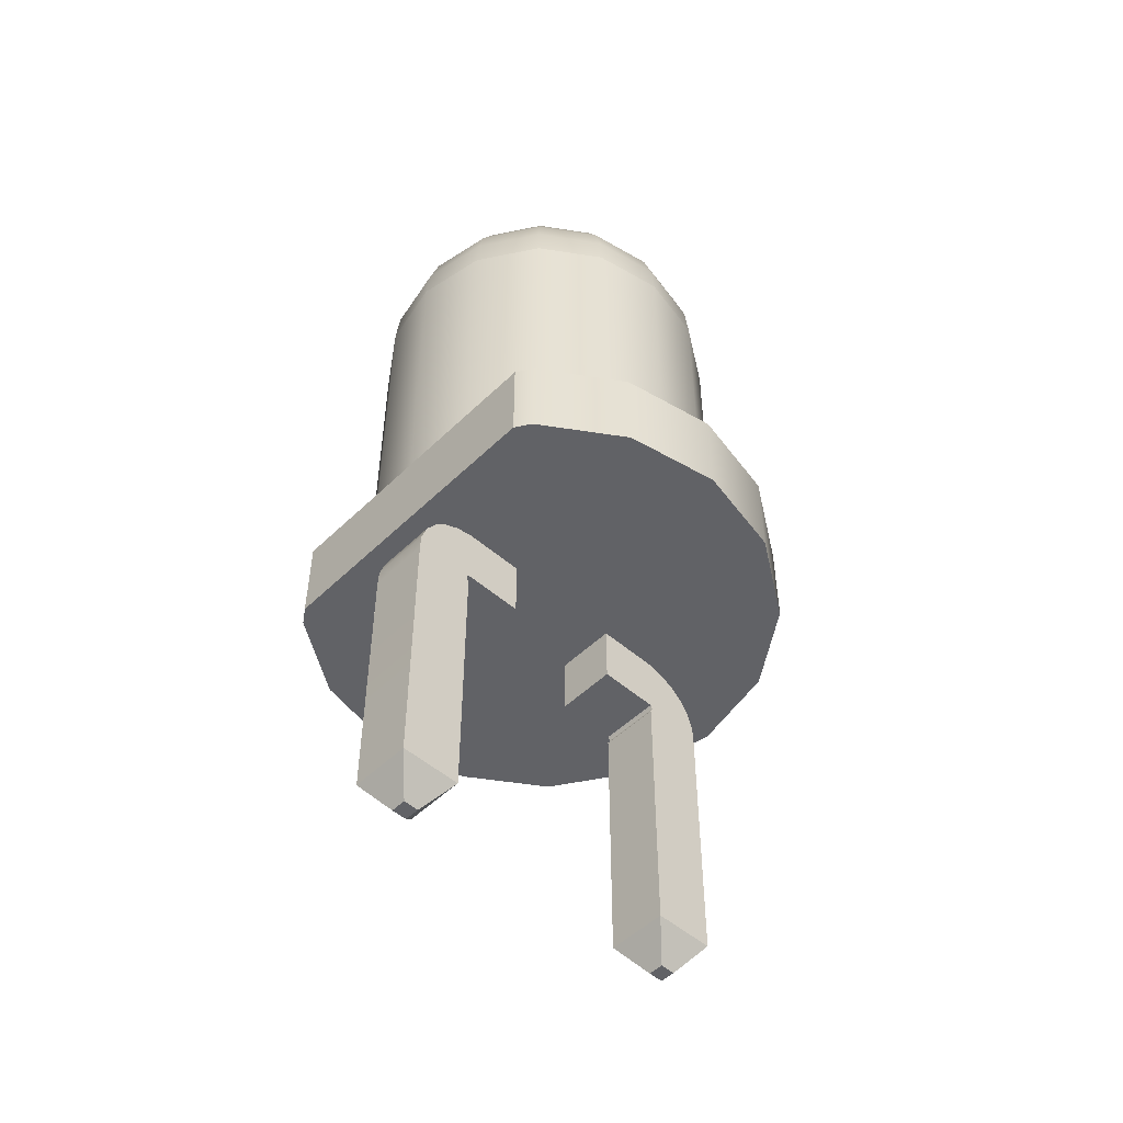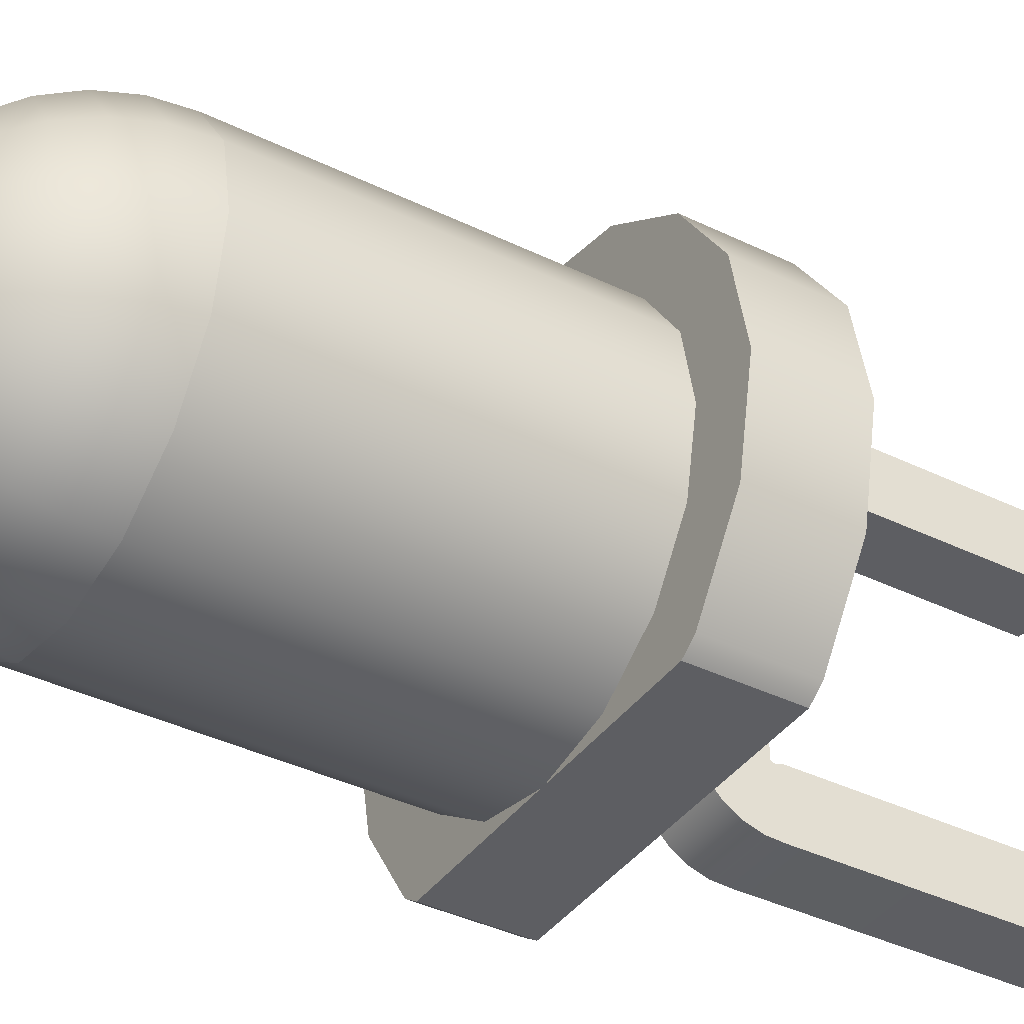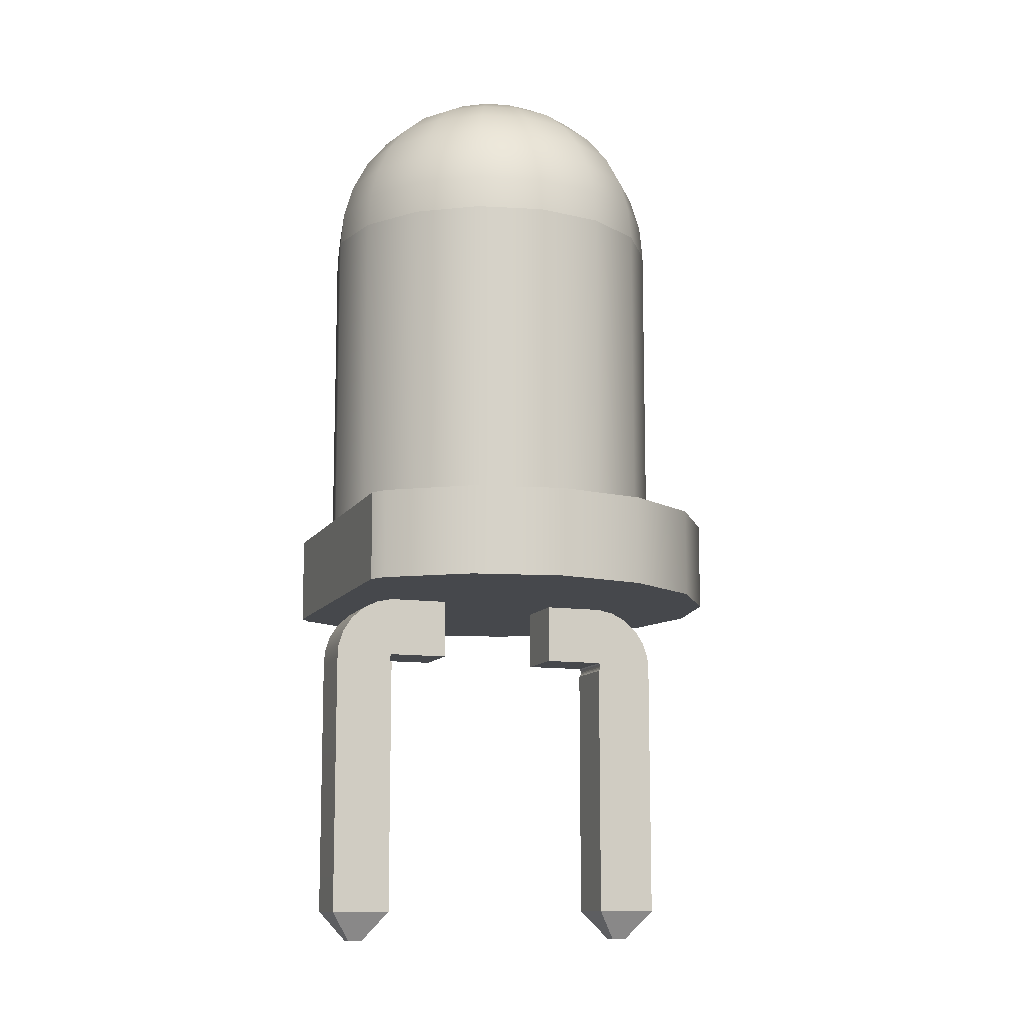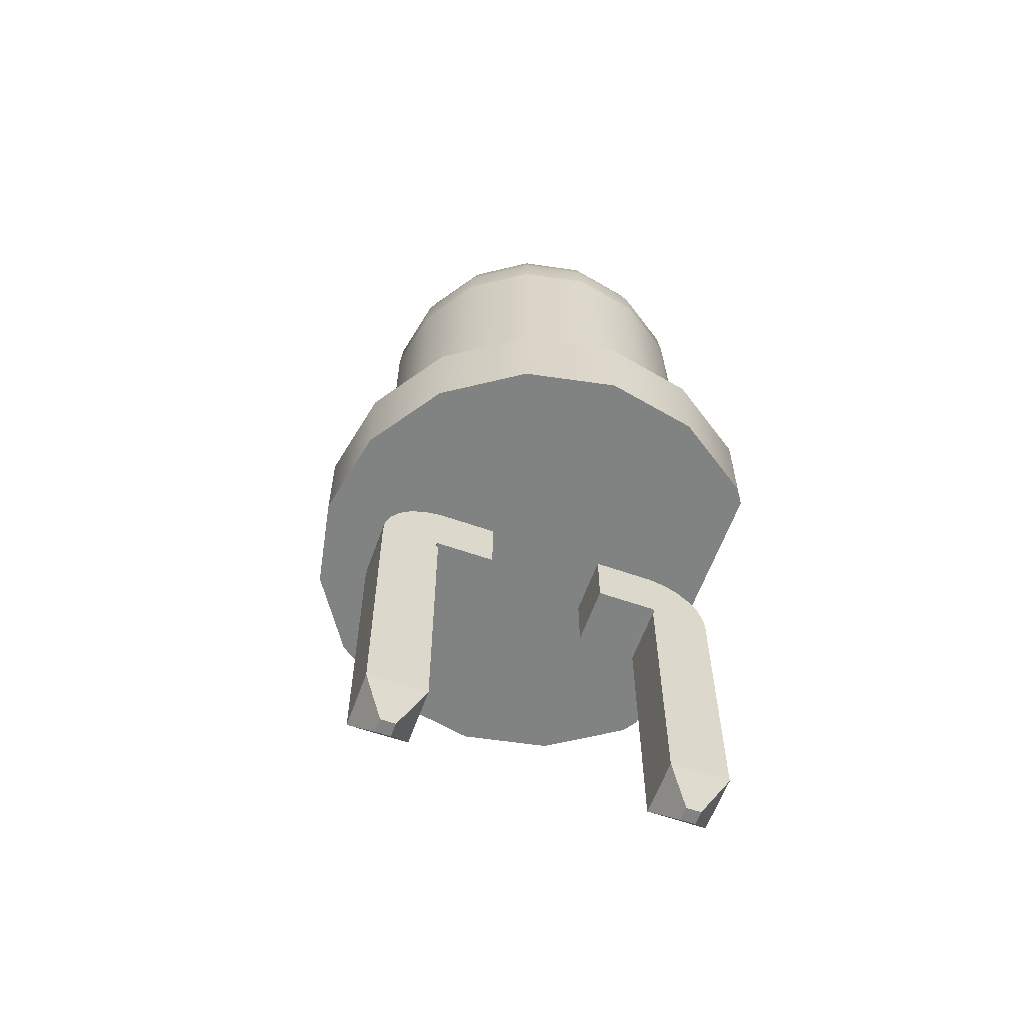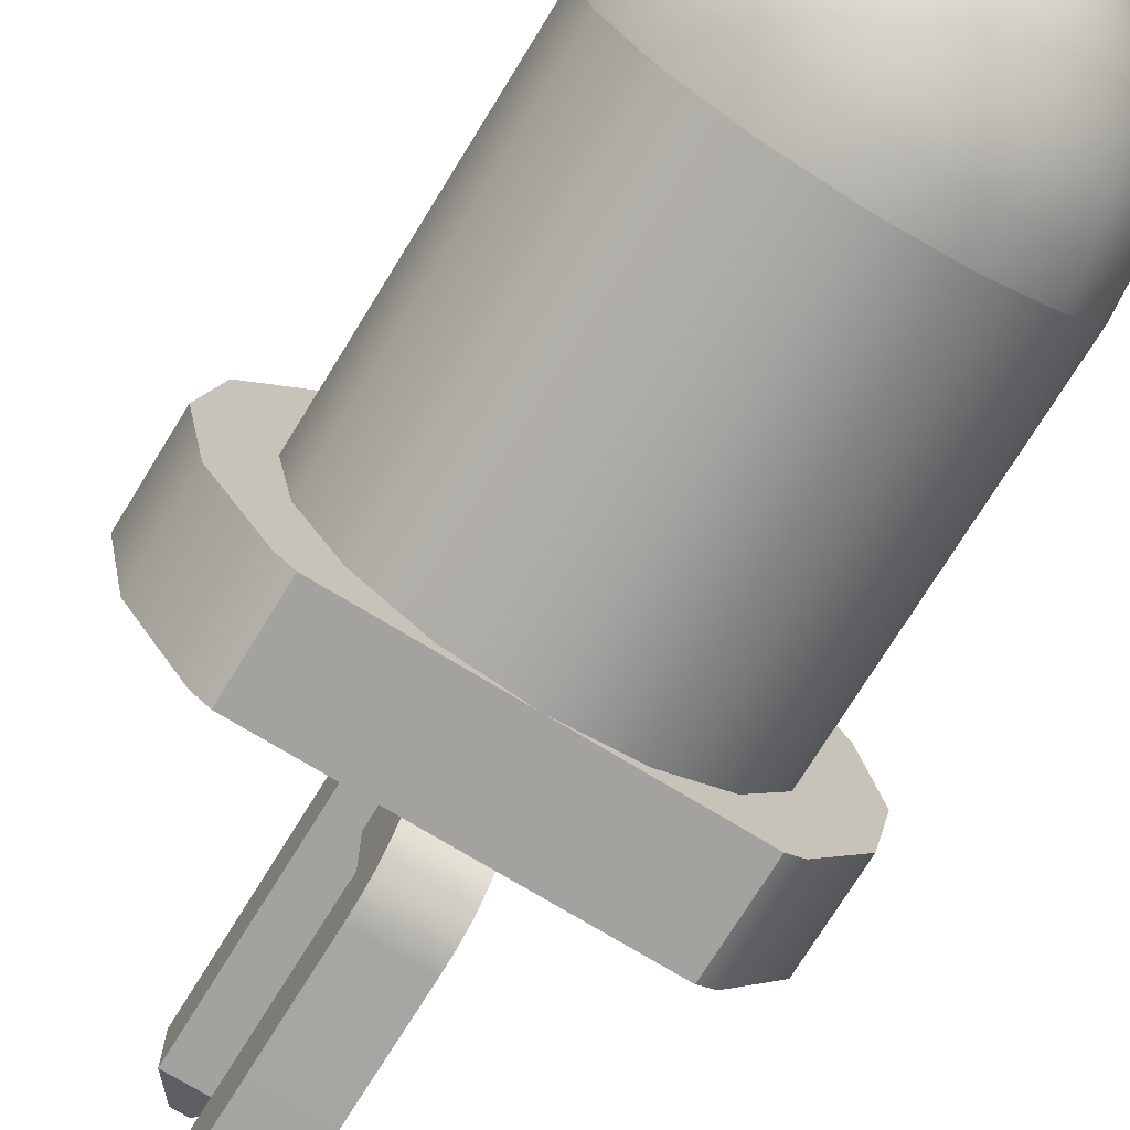
<metadata>
{"format":"obj","ext":"obj","renderer":"f3d","projection":"perspective","resolution":1024,"background":"white","views":[{"elev":-50.7,"azim":46.5,"up":"+Z"},{"elev":-38.8,"azim":58.5,"up":"+Y"},{"elev":-11.4,"azim":70.7,"up":"+Z"},{"elev":-60.6,"azim":-109.7,"up":"+Z"},{"elev":-72.6,"azim":-31.5,"up":"+Y"}]}
</metadata>
<code>
o cube6
v 0.785 1.439e-17 0.505
v 0.7252 -0.3004 0.505
v 0.5551 -0.5551 0.505
v -0.5551 -0.5551 0.505
v -0.7252 -0.3004 0.505
v -0.785 -8.174e-17 0.505
v -0.7252 0.3004 0.505
v -0.5551 0.5551 0.505
v -0.3004 0.7252 0.505
v 0 0.785 0.505
v 0.3004 0.7252 0.505
v 0.5551 0.5551 0.505
v 0.7252 0.3004 0.505
v 0.785 -3.98e-18 0.205
v 0.7252 -0.3004 0.205
v 0.5551 -0.5551 0.205
v -0.5551 -0.5551 0.205
v -0.7252 -0.3004 0.205
v -0.785 -1.001e-16 0.205
v -0.7252 0.3004 0.205
v -0.5551 0.5551 0.205
v -0.3004 0.7252 0.205
v 0 0.785 0.205
v 0.3004 0.7252 0.205
v 0.5551 0.5551 0.205
v 0.7252 0.3004 0.205
v 0.5041 -0.5891 0.505
v -0.5041 -0.5891 0.505
v 0.5041 -0.5891 0.205
v -0.5041 -0.5891 0.205
v -0.125 -0.125 1.305
v -0.125 0.125 1.305
v 0.125 0.125 1.305
v 0.125 -0.125 1.305
v -0.125 -0.125 1.205
v -0.125 0.125 1.205
v 0.125 0.125 1.205
v 0.125 -0.125 1.205
v 0.3 4.118e-07 1.205
v 0.2772 0.1148 1.205
v 0.2121 0.2121 1.205
v 0.1148 0.2772 1.205
v 1.837e-17 0.3 1.205
v -0.1148 0.2772 1.205
v -0.2121 0.2121 1.205
v -0.2772 0.1148 1.205
v -0.3 4.118e-07 1.205
v -0.2772 -0.1148 1.205
v -0.2121 -0.2121 1.205
v -0.1148 -0.2772 1.205
v -5.511e-17 -0.3 1.205
v 0.1148 -0.2772 1.205
v 0.2121 -0.2121 1.205
v 0.2772 -0.1148 1.205
v 0 4.118e-07 0.805
v -0.1 -0.4 -0.02394
v -0.1 -0.6 -0.02394
v 0.1 -0.6 -0.02394
v 0.1 -0.4 -0.02394
v -0.1 -0.4 -0.9
v -0.1 -0.6 -0.9
v 0.1 -0.6 -0.9
v 0.1 -0.4 -0.9
v -0.025 -0.475 -1
v -0.025 -0.525 -1
v 0.025 -0.525 -1
v 0.025 -0.475 -1
v -0.1 -0.5966 0.03195
v -0.1 -0.4034 -0.01982
v 0.1 -0.4034 -0.01982
v 0.1 -0.5966 0.03195
v -0.1 -0.5788 0.08504
v -0.1 -0.4056 -0.01496
v 0.1 -0.4056 -0.01496
v 0.1 -0.5788 0.08504
v -0.1 -0.5479 0.1317
v -0.1 -0.4065 -0.009688
v 0.1 -0.4065 -0.009688
v 0.1 -0.5479 0.1317
v -0.1 -0.506 0.1688
v -0.1 -0.406 -0.004367
v 0.1 -0.406 -0.004367
v 0.1 -0.506 0.1688
v -0.1 -0.4559 0.1938
v -0.1 -0.4042 0.0006432
v 0.1 -0.4042 0.0006432
v 0.1 -0.4559 0.1938
v -0.1 -0.4011 0.205
v -0.1 -0.4011 0.005
v 0.1 -0.4011 0.005
v 0.1 -0.4011 0.205
v -0.1 -0.2011 0.205
v -0.1 -0.2011 0.005
v 0.1 -0.2011 0.005
v 0.1 -0.2011 0.205
v -0.1 -0.2011 0.705
v 0.1 -0.2011 0.705
v 0.1 -0.4011 0.705
v -0.1 -0.4011 0.705
v 0.1 -0.2011 1.205
v -0.1 -0.2011 1.205
v -0.1 -0.4011 1.205
v 0.1 -0.4011 1.205
v -0.1 0.3811 1.205
v 0.1 0.3811 1.205
v 0.1 0.08106 0.705
v -0.1 0.08106 0.705
v -0.1 0.4 -0.02394
v -0.1 0.6 -0.02394
v 0.1 0.6 -0.02394
v 0.1 0.4 -0.02394
v -0.1 0.4 -0.9
v -0.1 0.6 -0.9
v 0.1 0.6 -0.9
v 0.1 0.4 -0.9
v -0.025 0.475 -1
v -0.025 0.525 -1
v 0.025 0.525 -1
v 0.025 0.475 -1
v -0.1 0.5966 0.03195
v -0.1 0.4034 -0.01982
v 0.1 0.4034 -0.01982
v 0.1 0.5966 0.03195
v -0.1 0.5788 0.08504
v -0.1 0.4056 -0.01496
v 0.1 0.4056 -0.01496
v 0.1 0.5788 0.08504
v -0.1 0.5479 0.1317
v -0.1 0.4065 -0.009688
v 0.1 0.4065 -0.009688
v 0.1 0.5479 0.1317
v -0.1 0.506 0.1688
v -0.1 0.406 -0.004367
v 0.1 0.406 -0.004367
v 0.1 0.506 0.1688
v -0.1 0.4559 0.1938
v -0.1 0.4042 0.0006432
v 0.1 0.4042 0.0006432
v 0.1 0.4559 0.1938
v -0.1 0.4011 0.205
v -0.1 0.4011 0.005
v 0.1 0.4011 0.005
v 0.1 0.4011 0.205
v -0.1 0.2011 0.205
v -0.1 0.2011 0.005
v 0.1 0.2011 0.005
v 0.1 0.2011 0.205
v -0.1 0.1011 0.705
v 0.1 0.1011 0.705
v 0.1 0.4011 1.205
v -0.1 0.4011 1.205
v -0.1 0.2011 0.705
v 0.1 0.2011 0.705
v 0.1 0.4011 0.705
v -0.1 0.4011 0.705
v 0.59 -2.242e-18 1.565
v 0.5451 -0.2258 1.565
v 0.4172 -0.4172 1.565
v 0.2258 -0.5451 1.565
v 0 -0.59 1.565
v -0.2258 -0.5451 1.565
v -0.4172 -0.4172 1.565
v -0.5451 -0.2258 1.565
v -0.59 -7.449e-17 1.565
v -0.5451 0.2258 1.565
v -0.4172 0.4172 1.565
v -0.2258 0.5451 1.565
v 0 0.59 1.565
v 0.2258 0.5451 1.565
v 0.4172 0.4172 1.565
v 0.5451 0.2258 1.565
v 0.59 -6.715e-17 0.505
v 0.5451 -0.2258 0.505
v 0.4172 -0.4172 0.505
v 0.2258 -0.5451 0.505
v 0 -0.59 0.505
v -0.2258 -0.5451 0.505
v -0.4172 -0.4172 0.505
v -0.5451 -0.2258 0.505
v -0.59 -1.394e-16 0.505
v -0.5451 0.2258 0.505
v -0.4172 0.4172 0.505
v -0.2258 0.5451 0.505
v 0 0.59 0.505
v 0.2258 0.5451 0.505
v 0.4172 0.4172 0.505
v 0.5451 0.2258 0.505
v 0.1151 -2.102e-16 2.144
v 0.1063 -0.04405 2.144
v 0.08139 -0.08139 2.144
v 0.04405 -0.1063 2.144
v 0 -0.1151 2.144
v -0.04405 -0.1063 2.144
v -0.08139 -0.08139 2.144
v -0.1063 -0.04405 2.144
v -0.1151 -2.243e-16 2.144
v -0.1063 0.04405 2.144
v -0.08139 0.08139 2.144
v -0.04405 0.1063 2.144
v 0 0.1151 2.144
v 0.04405 0.1063 2.144
v 0.08139 0.08139 2.144
v 0.1063 0.04405 2.144
v 0.2258 -2.122e-16 2.11
v 0.2086 -0.0864 2.11
v 0.1597 -0.1597 2.11
v 0.0864 -0.2086 2.11
v 0 -0.2258 2.11
v -0.0864 -0.2086 2.11
v -0.1597 -0.1597 2.11
v -0.2086 -0.0864 2.11
v -0.2258 -2.399e-16 2.11
v -0.2086 0.0864 2.11
v -0.1597 0.1597 2.11
v -0.0864 0.2086 2.11
v 0 0.2258 2.11
v 0.0864 0.2086 2.11
v 0.1597 0.1597 2.11
v 0.2086 0.0864 2.11
v 0.3278 -2.156e-16 2.056
v 0.3028 -0.1254 2.056
v 0.2318 -0.2318 2.056
v 0.1254 -0.3028 2.056
v 0 -0.3278 2.056
v -0.1254 -0.3028 2.056
v -0.2318 -0.2318 2.056
v -0.3028 -0.1254 2.056
v -0.3278 -2.557e-16 2.056
v -0.3028 0.1254 2.056
v -0.2318 0.2318 2.056
v -0.1254 0.3028 2.056
v 0 0.3278 2.056
v 0.1254 0.3028 2.056
v 0.2318 0.2318 2.056
v 0.3028 0.1254 2.056
v 0.4172 -2.201e-16 1.982
v 0.3854 -0.1597 1.982
v 0.295 -0.295 1.982
v 0.1597 -0.3854 1.982
v 0 -0.4172 1.982
v -0.1597 -0.3854 1.982
v -0.295 -0.295 1.982
v -0.3854 -0.1597 1.982
v -0.4172 -2.712e-16 1.982
v -0.3854 0.1597 1.982
v -0.295 0.295 1.982
v -0.1597 0.3854 1.982
v 0 0.4172 1.982
v 0.1597 0.3854 1.982
v 0.295 0.295 1.982
v 0.3854 0.1597 1.982
v 0.4906 -2.255e-16 1.893
v 0.4532 -0.1877 1.893
v 0.3469 -0.3469 1.893
v 0.1877 -0.4532 1.893
v 0 -0.4906 1.893
v -0.1877 -0.4532 1.893
v -0.3469 -0.3469 1.893
v -0.4532 -0.1877 1.893
v -0.4906 -2.856e-16 1.893
v -0.4532 0.1877 1.893
v -0.3469 0.3469 1.893
v -0.1877 0.4532 1.893
v 0 0.4906 1.893
v 0.1877 0.4532 1.893
v 0.3469 0.3469 1.893
v 0.4532 0.1877 1.893
v 0.5451 -2.318e-16 1.791
v 0.5036 -0.2086 1.791
v 0.3854 -0.3854 1.791
v 0.2086 -0.5036 1.791
v 0 -0.5451 1.791
v -0.2086 -0.5036 1.791
v -0.3854 -0.3854 1.791
v -0.5036 -0.2086 1.791
v -0.5451 -2.985e-16 1.791
v -0.5036 0.2086 1.791
v -0.3854 0.3854 1.791
v -0.2086 0.5036 1.791
v 0 0.5451 1.791
v 0.2086 0.5036 1.791
v 0.3854 0.3854 1.791
v 0.5036 0.2086 1.791
v 0.5787 -2.386e-16 1.68
v 0.5346 -0.2214 1.68
v 0.4092 -0.4092 1.68
v 0.2214 -0.5346 1.68
v 0 -0.5787 1.68
v -0.2214 -0.5346 1.68
v -0.4092 -0.4092 1.68
v -0.5346 -0.2214 1.68
v -0.5787 -3.094e-16 1.68
v -0.5346 0.2214 1.68
v -0.4092 0.4092 1.68
v -0.2214 0.5346 1.68
v 0 0.5787 1.68
v 0.2214 0.5346 1.68
v 0.4092 0.4092 1.68
v 0.5346 0.2214 1.68
v 0.59 -2.456e-16 1.565
v 0.5451 -0.2258 1.565
v 0.4172 -0.4172 1.565
v 0.2258 -0.5451 1.565
v 0 -0.59 1.565
v -0.2258 -0.5451 1.565
v -0.4172 -0.4172 1.565
v -0.5451 -0.2258 1.565
v -0.59 -3.179e-16 1.565
v -0.5451 0.2258 1.565
v -0.4172 0.4172 1.565
v -0.2258 0.5451 1.565
v 0 0.59 1.565
v 0.2258 0.5451 1.565
v 0.4172 0.4172 1.565
v 0.5451 0.2258 1.565
v 0 -2.095e-16 2.155
g cube6_body
f 1 13 12 11 10 9 8 7 6 5 4 28 27 3 2
f 15 16 29 30 17 18 19 20 21 22 23 24 25 26 14
f 156 171 170 169 168 167 166 165 164 163 162 161 160 159 158 157
f 173 174 175 176 177 178 179 180 181 182 183 184 185 186 187 172
f 301 302 303 304 305 306 307 308 309 310 311 312 313 314 315 300
f 28 30 29 27
f 156 172 187 171
f 157 173 172 156
f 158 174 173 157
f 159 175 174 158
f 160 176 175 159
f 161 177 176 160
f 162 178 177 161
f 163 179 178 162
f 164 180 179 163
f 165 181 180 164
f 166 182 181 165
f 167 183 182 166
f 168 184 183 167
f 169 185 184 168
f 170 186 185 169
f 171 187 186 170
f 188 204 219 203
f 188 316 189
f 189 205 204 188
f 189 316 190
f 190 206 205 189
f 190 316 191
f 191 207 206 190
f 191 316 192
f 192 208 207 191
f 192 316 193
f 193 209 208 192
f 193 316 194
f 194 210 209 193
f 194 316 195
f 195 211 210 194
f 195 316 196
f 196 212 211 195
f 196 316 197
f 197 213 212 196
f 197 316 198
f 198 214 213 197
f 198 316 199
f 199 215 214 198
f 199 316 200
f 200 216 215 199
f 200 316 201
f 201 217 216 200
f 201 316 202
f 202 218 217 201
f 202 316 203
f 203 219 218 202
f 203 316 188
f 204 220 235 219
f 205 221 220 204
f 206 222 221 205
f 207 223 222 206
f 208 224 223 207
f 209 225 224 208
f 210 226 225 209
f 211 227 226 210
f 212 228 227 211
f 213 229 228 212
f 214 230 229 213
f 215 231 230 214
f 216 232 231 215
f 217 233 232 216
f 218 234 233 217
f 219 235 234 218
f 220 236 251 235
f 221 237 236 220
f 222 238 237 221
f 223 239 238 222
f 224 240 239 223
f 225 241 240 224
f 226 242 241 225
f 227 243 242 226
f 228 244 243 227
f 229 245 244 228
f 230 246 245 229
f 231 247 246 230
f 232 248 247 231
f 233 249 248 232
f 234 250 249 233
f 235 251 250 234
f 236 252 267 251
f 237 253 252 236
f 238 254 253 237
f 239 255 254 238
f 240 256 255 239
f 241 257 256 240
f 242 258 257 241
f 243 259 258 242
f 244 260 259 243
f 245 261 260 244
f 246 262 261 245
f 247 263 262 246
f 248 264 263 247
f 249 265 264 248
f 250 266 265 249
f 251 267 266 250
f 252 268 283 267
f 253 269 268 252
f 254 270 269 253
f 255 271 270 254
f 256 272 271 255
f 257 273 272 256
f 258 274 273 257
f 259 275 274 258
f 260 276 275 259
f 261 277 276 260
f 262 278 277 261
f 263 279 278 262
f 264 280 279 263
f 265 281 280 264
f 266 282 281 265
f 267 283 282 266
f 268 284 299 283
f 269 285 284 268
f 270 286 285 269
f 271 287 286 270
f 272 288 287 271
f 273 289 288 272
f 274 290 289 273
f 275 291 290 274
f 276 292 291 275
f 277 293 292 276
f 278 294 293 277
f 279 295 294 278
f 280 296 295 279
f 281 297 296 280
f 282 298 297 281
f 283 299 298 282
f 284 300 315 299
f 285 301 300 284
f 286 302 301 285
f 287 303 302 286
f 288 304 303 287
f 289 305 304 288
f 290 306 305 289
f 291 307 306 290
f 292 308 307 291
f 293 309 308 292
f 294 310 309 293
f 295 311 310 294
f 296 312 311 295
f 297 313 312 296
f 298 314 313 297
f 299 315 314 298
f 1 14 26 13
f 2 15 14 1
f 3 16 15 2
f 3 27 29 16
f 5 18 17 4
f 6 19 18 5
f 7 20 19 6
f 8 21 20 7
f 9 22 21 8
f 10 23 22 9
f 11 24 23 10
f 12 25 24 11
f 13 26 25 12
f 17 30 28 4
g cube6_pins
f 40 41 42 43 44 45 46 47 48 49 50 51 52 53 54 39
f 57 68 69 56
f 59 63 60 56
f 59 70 71 58
f 64 67 66 65
f 73 77 78 74
f 76 80 81 77
f 78 82 83 79
f 81 85 86 82
f 84 88 89 85
f 86 90 91 87
f 92 95 94 93
f 95 97 98 91
f 96 107 106 97
f 99 102 101 96
f 100 105 104 101
f 108 112 115 111
f 108 121 120 109
f 110 123 122 111
f 114 118 117 113
f 126 130 129 125
f 129 133 132 128
f 131 135 134 130
f 134 138 137 133
f 137 141 140 136
f 139 143 142 138
f 142 146 145 141
f 147 153 152 144
f 149 153 150
f 150 154 155 151
f 151 152 148
f 40 55 41
f 42 55 43
f 44 55 45
f 47 55 48
f 50 55 51
f 52 55 53
f 54 55 39
f 56 60 61 57
f 58 62 63 59
f 61 65 66 62
f 63 67 64 60
f 69 73 74 70
f 72 76 77 73
f 74 78 79 75
f 77 81 82 78
f 80 84 85 81
f 82 86 87 83
f 85 89 90 86
f 88 92 93 89
f 90 94 95 91
f 92 96 97 95
f 97 100 103 98
f 101 104 107 96
f 109 113 112 108
f 111 115 114 110
f 111 122 121 108
f 117 118 119 116
f 121 125 124 120
f 127 131 130 126
f 130 134 133 129
f 133 137 136 132
f 135 139 138 134
f 138 142 141 137
f 141 145 144 140
f 143 147 146 142
f 149 150 151 148
f 150 153 154
f 155 152 151
f 39 55 40
f 41 55 42
f 43 55 44
f 45 55 46
f 48 55 49
f 51 55 52
f 53 55 54
f 56 69 70 59
f 60 64 65 61
f 62 66 67 63
f 68 72 73 69
f 70 74 75 71
f 88 99 96 92
f 89 93 94 90
f 101 102 103 100
f 105 106 107 104
f 113 117 116 112
f 115 119 118 114
f 122 126 125 121
f 125 129 128 124
f 143 154 153 147
f 144 152 155 140
f 145 146 147 144
f 148 152 153 149
f 46 55 47
f 49 55 50
f 57 61 62 58
f 58 71 68 57
f 71 75 72 68
f 75 79 76 72
f 79 83 80 76
f 83 87 84 80
f 87 91 88 84
f 91 98 99 88
f 97 106 105 100
f 109 120 123 110
f 110 114 113 109
f 112 116 119 115
f 120 124 127 123
f 124 128 131 127
f 128 132 135 131
f 132 136 139 135
f 136 140 143 139
f 140 155 154 143
f 98 103 102 99
f 123 127 126 122
g cube6_semicond
f 32 36 35 31
f 34 38 37 33
f 31 34 33 32
f 36 37 38 35
f 31 35 38 34
f 33 37 36 32

</code>
